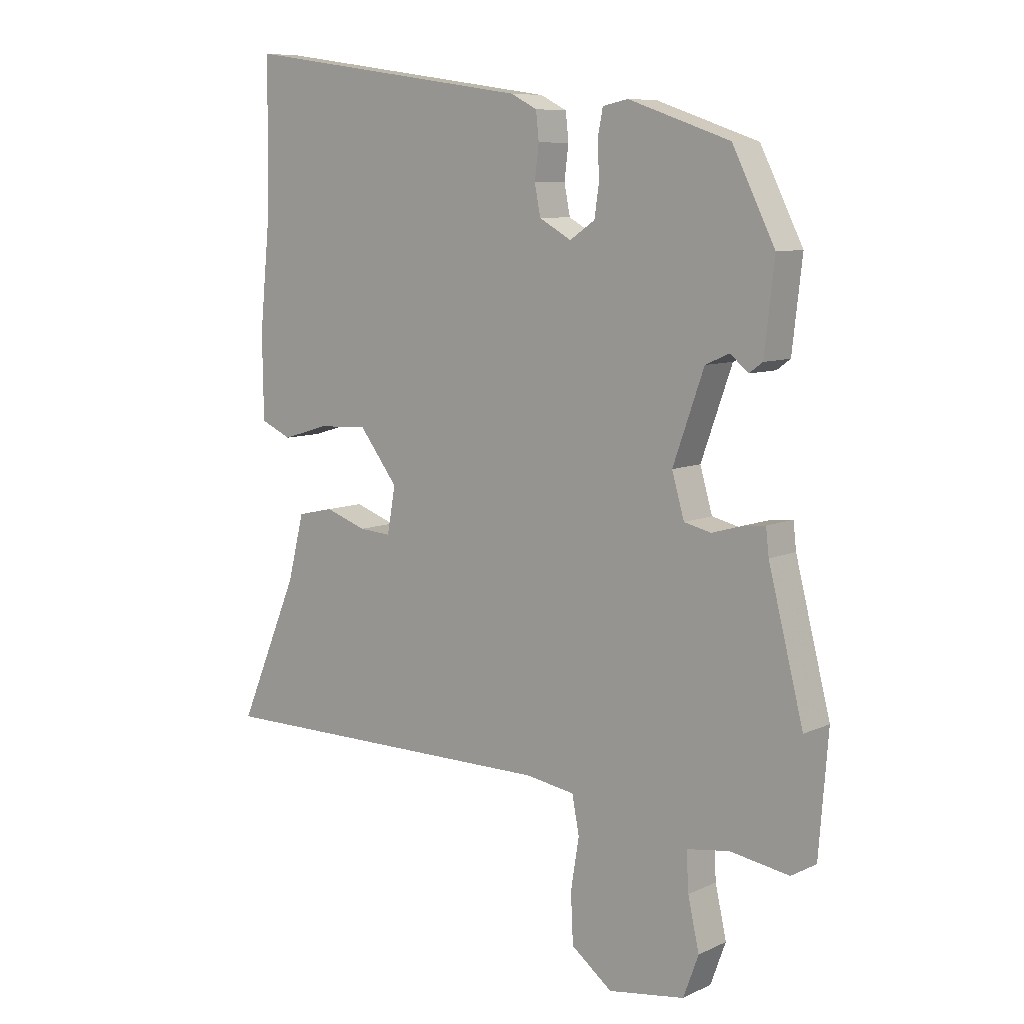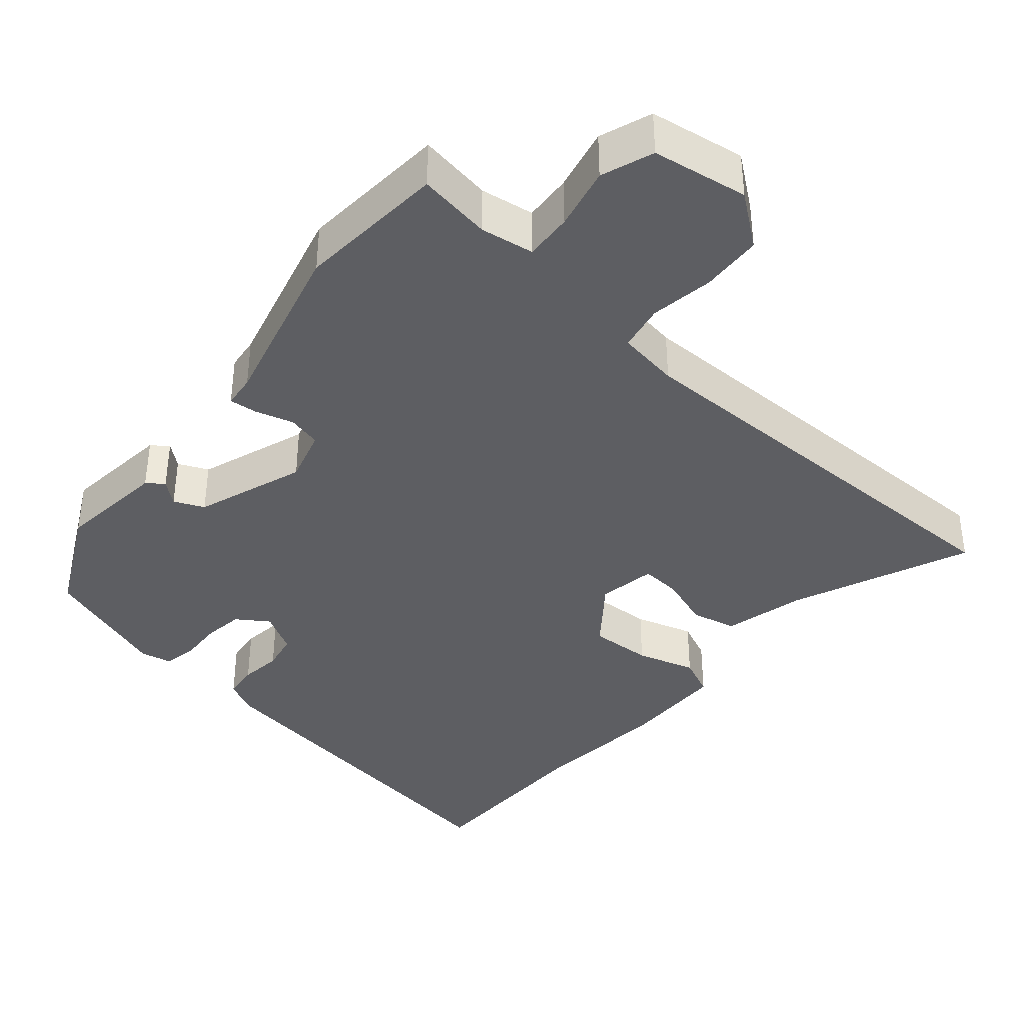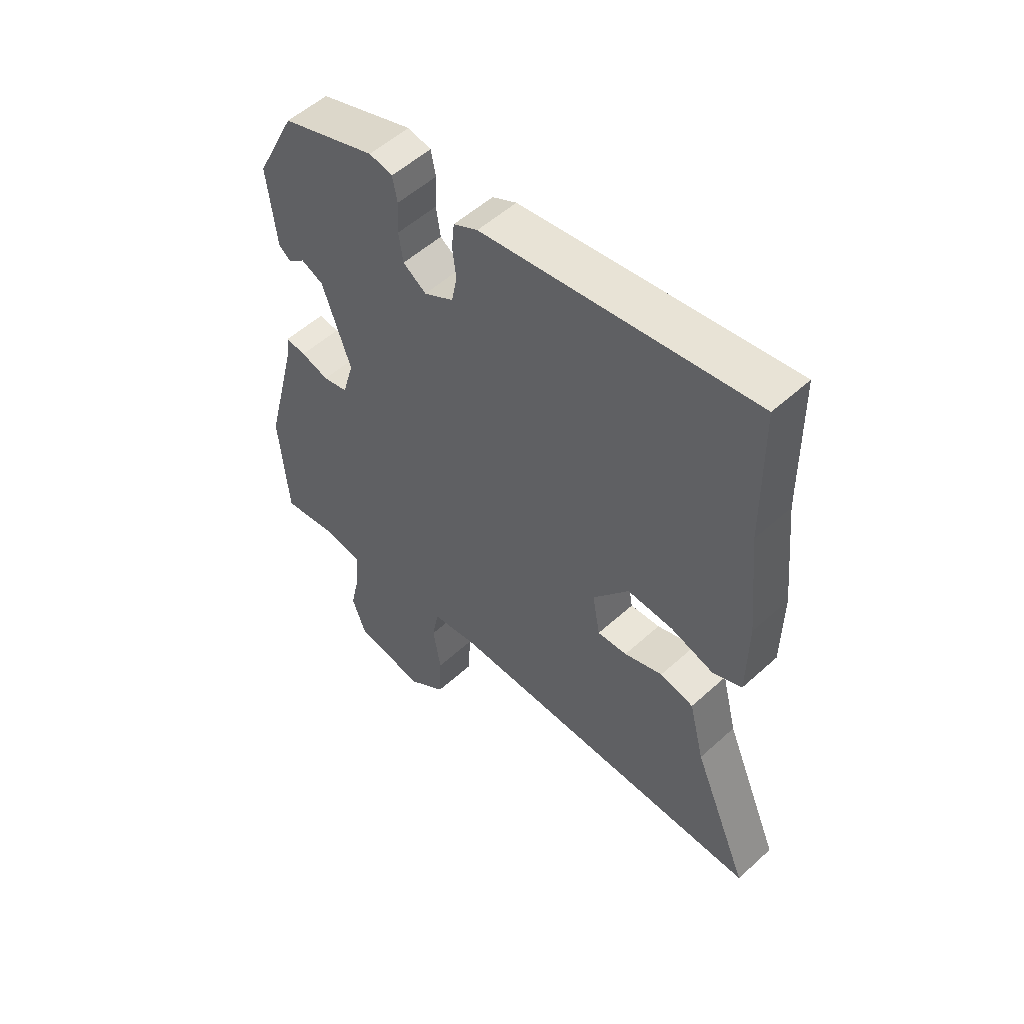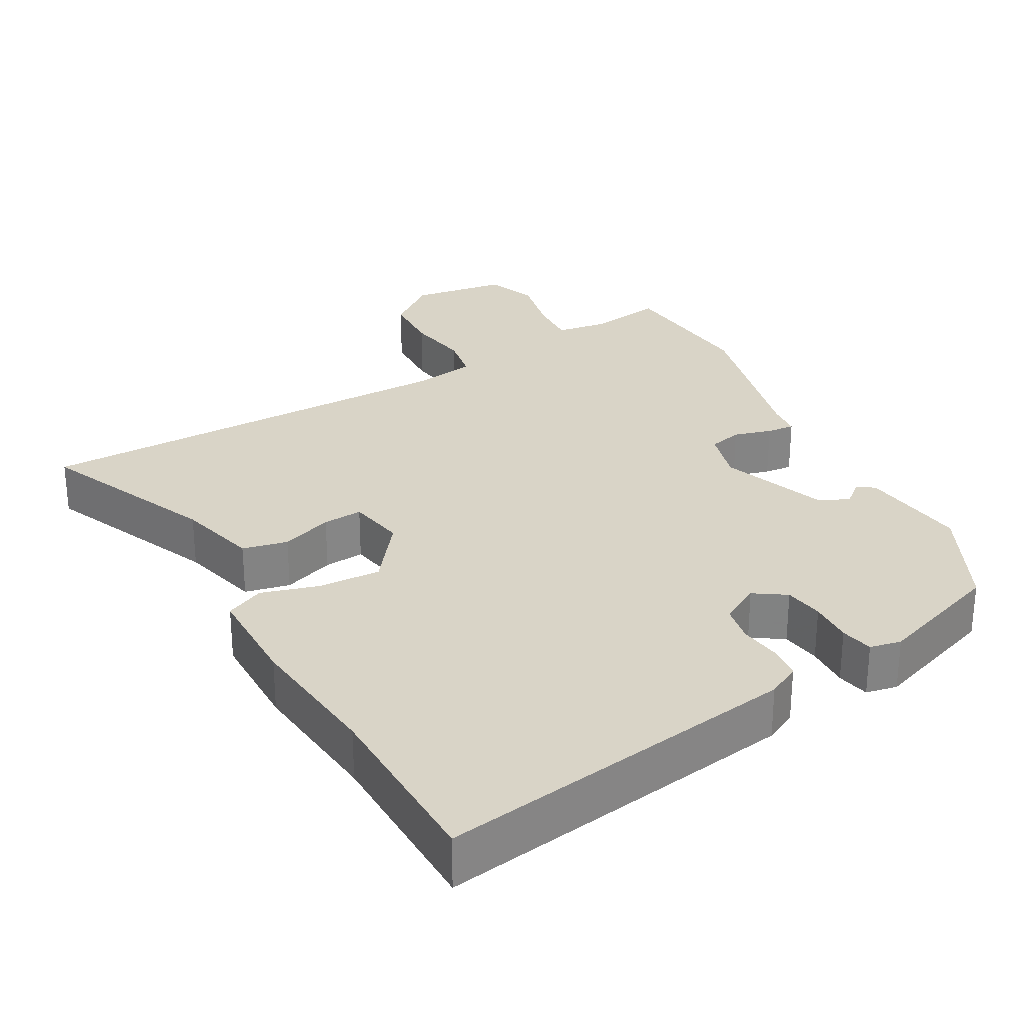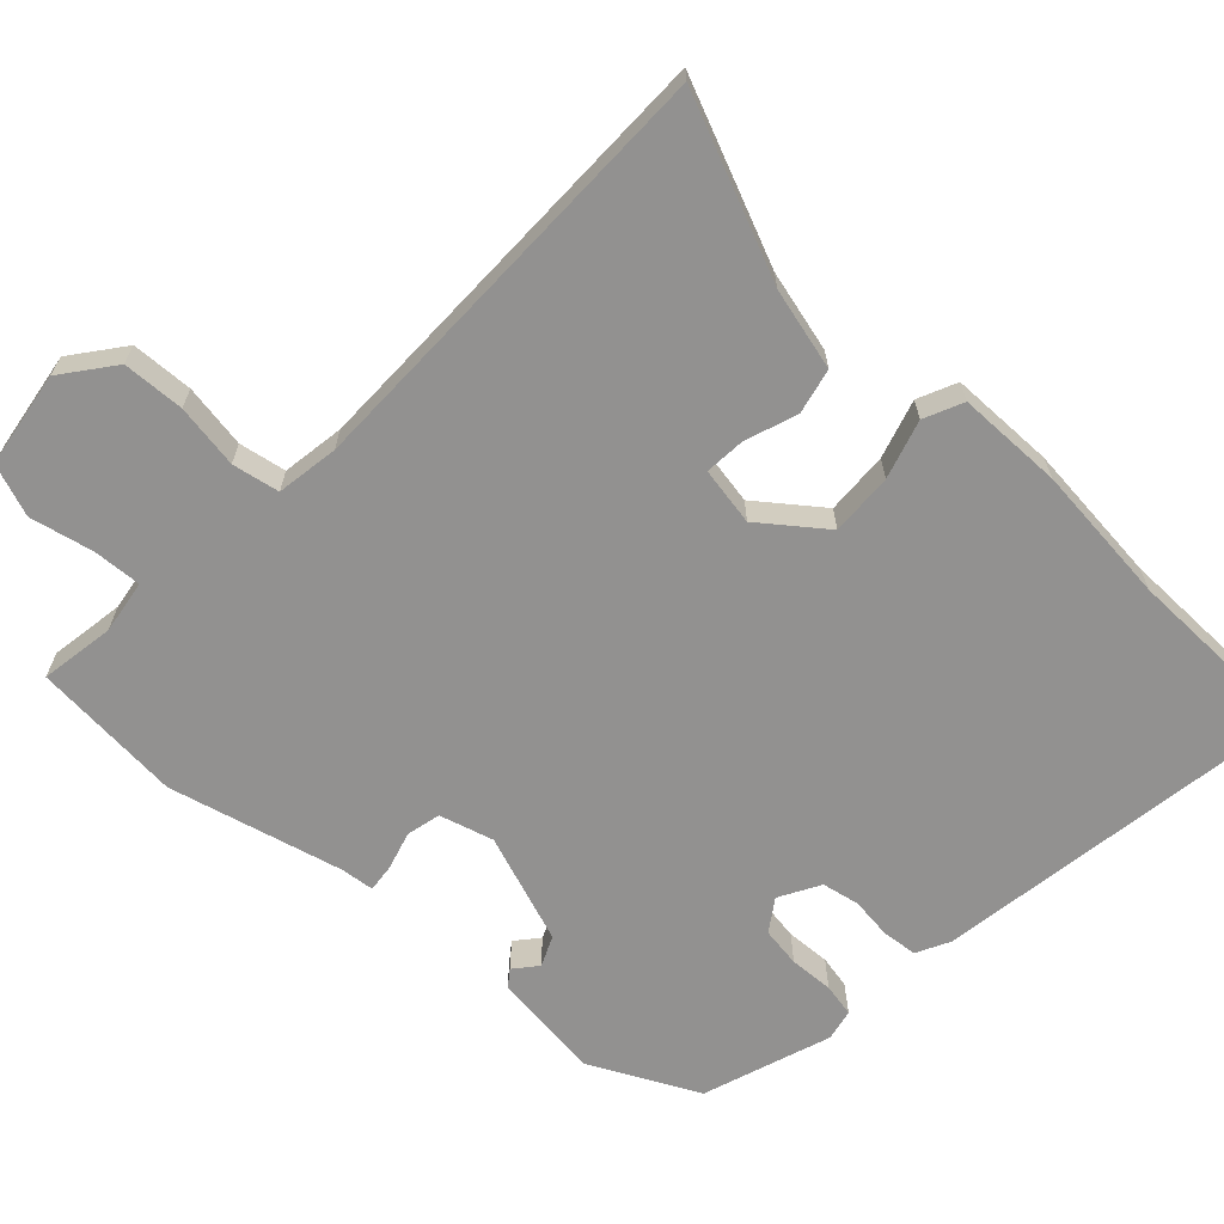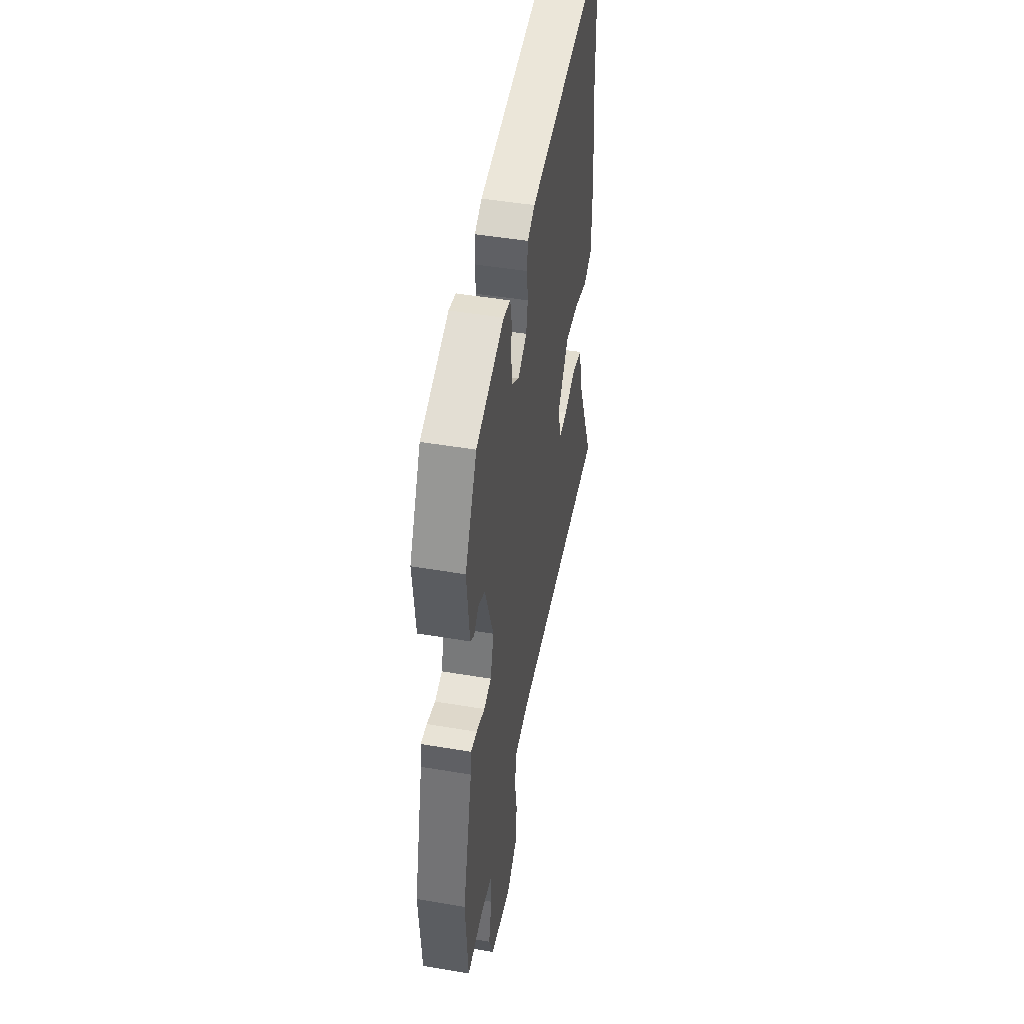
<metadata>
{"format":"obj","ext":"obj","renderer":"f3d","projection":"perspective","resolution":1024,"background":"white","views":[{"elev":8.4,"azim":39.1,"up":"+Z"},{"elev":-38.5,"azim":139.6,"up":"+Y"},{"elev":53.8,"azim":-134.0,"up":"+Z"},{"elev":28.8,"azim":-29.5,"up":"+Y"},{"elev":-66.1,"azim":-133.1,"up":"+Y"},{"elev":46.9,"azim":100.9,"up":"+Z"}]}
</metadata>
<code>
v -0.568 0.07 -0.485
v -0.465 0.07 -0.242
v -0.437 0.07 -0.131
v -0.375 0.07 -0.117
v -0.304 0.07 -0.142
v -0.249 0.07 -0.146
v -0.235 0.07 -0.067
v -0.301 0.07 0.019
v -0.386 0.07 0.015
v -0.466 0.07 -0.009
v -0.519 0.07 0.015
v -0.521 0.07 0.158
v -0.502 0.07 0.349
v -0.499 0.07 0.6
v 0 0.07 0.526
v 0.045 0.07 0.503
v 0.05 0.07 0.456
v 0.043 0.07 0.399
v 0.053 0.07 0.348
v 0.108 0.07 0.317
v 0.151 0.07 0.346
v 0.159 0.07 0.4
v 0.156 0.07 0.46
v 0.165 0.07 0.505
v 0.208 0.07 0.514
v 0.382 0.07 0.454
v 0.455 0.07 0.308
v 0.438 0.07 0.159
v 0.415 0.07 0.142
v 0.384 0.07 0.168
v 0.343 0.07 0.15
v 0.29 0.07 0.001
v 0.311 0.07 -0.072
v 0.357 0.07 -0.083
v 0.409 0.07 -0.068
v 0.447 0.07 -0.064
v 0.452 0.07 -0.109
v 0.512 0.07 -0.345
v 0.496 0.07 -0.549
v 0.395 0.07 -0.533
v 0.322 0.07 -0.544
v 0.326 0.07 -0.61
v 0.345 0.07 -0.696
v 0.319 0.07 -0.767
v 0.188 0.07 -0.787
v 0.118 0.07 -0.733
v 0.114 0.07 -0.649
v 0.128 0.07 -0.562
v 0.116 0.07 -0.498
v 0.031 0.07 -0.485
v -0.568 0 -0.485
v -0.465 0 -0.242
v -0.437 0 -0.131
v -0.375 0 -0.117
v -0.304 0 -0.142
v -0.249 0 -0.146
v -0.235 0 -0.067
v -0.301 0 0.019
v -0.386 0 0.015
v -0.466 0 -0.009
v -0.519 0 0.015
v -0.521 0 0.158
v -0.502 0 0.349
v -0.499 0 0.6
v 0 0 0.526
v 0.045 0 0.503
v 0.05 0 0.456
v 0.043 0 0.399
v 0.053 0 0.348
v 0.108 0 0.317
v 0.151 0 0.346
v 0.159 0 0.4
v 0.156 0 0.46
v 0.165 0 0.505
v 0.208 0 0.514
v 0.382 0 0.454
v 0.455 0 0.308
v 0.438 0 0.159
v 0.415 0 0.142
v 0.384 0 0.168
v 0.343 0 0.15
v 0.29 0 0.001
v 0.311 0 -0.072
v 0.357 0 -0.083
v 0.409 0 -0.068
v 0.447 0 -0.064
v 0.452 0 -0.109
v 0.512 0 -0.345
v 0.496 0 -0.549
v 0.395 0 -0.533
v 0.322 0 -0.544
v 0.326 0 -0.61
v 0.345 0 -0.696
v 0.319 0 -0.767
v 0.188 0 -0.787
v 0.118 0 -0.733
v 0.114 0 -0.649
v 0.128 0 -0.562
v 0.116 0 -0.498
v 0.031 0 -0.485
f 45 46 47 48
f 45 48 49
f 42 43 44 45
f 41 42 45 49
f 40 41 49
f 37 38 39 40
f 37 40 49 50
f 34 35 36 37
f 33 34 37 50
f 27 28 29 30
f 27 30 31
f 26 27 31
f 25 26 31 32
f 22 23 24 25
f 21 22 25 32
f 15 16 17 18
f 13 14 15 18
f 13 18 19
f 12 13 19 20
f 9 10 11 12
f 8 9 12 20
f 2 3 4 5
f 2 5 6
f 1 2 6
f 50 1 6
f 33 50 6 7
f 20 21 32 33
f 7 8 20 33
f 98 97 96 95
f 99 98 95
f 95 94 93 92
f 99 95 92 91
f 99 91 90
f 90 89 88 87
f 100 99 90 87
f 87 86 85 84
f 100 87 84 83
f 80 79 78 77
f 81 80 77
f 81 77 76
f 82 81 76 75
f 75 74 73 72
f 82 75 72 71
f 68 67 66 65
f 68 65 64 63
f 69 68 63
f 70 69 63 62
f 62 61 60 59
f 70 62 59 58
f 55 54 53 52
f 56 55 52
f 56 52 51
f 56 51 100
f 57 56 100 83
f 83 82 71 70
f 83 70 58 57
f 1 51 52 2
f 2 52 53 3
f 3 53 54 4
f 4 54 55 5
f 5 55 56 6
f 6 56 57 7
f 7 57 58 8
f 8 58 59 9
f 9 59 60 10
f 10 60 61 11
f 11 61 62 12
f 12 62 63 13
f 13 63 64 14
f 14 64 65 15
f 15 65 66 16
f 16 66 67 17
f 17 67 68 18
f 18 68 69 19
f 19 69 70 20
f 20 70 71 21
f 21 71 72 22
f 22 72 73 23
f 23 73 74 24
f 24 74 75 25
f 25 75 76 26
f 26 76 77 27
f 27 77 78 28
f 28 78 79 29
f 29 79 80 30
f 30 80 81 31
f 31 81 82 32
f 32 82 83 33
f 33 83 84 34
f 34 84 85 35
f 35 85 86 36
f 36 86 87 37
f 37 87 88 38
f 38 88 89 39
f 39 89 90 40
f 40 90 91 41
f 41 91 92 42
f 42 92 93 43
f 43 93 94 44
f 44 94 95 45
f 45 95 96 46
f 46 96 97 47
f 47 97 98 48
f 48 98 99 49
f 49 99 100 50
f 50 100 51 1

</code>
